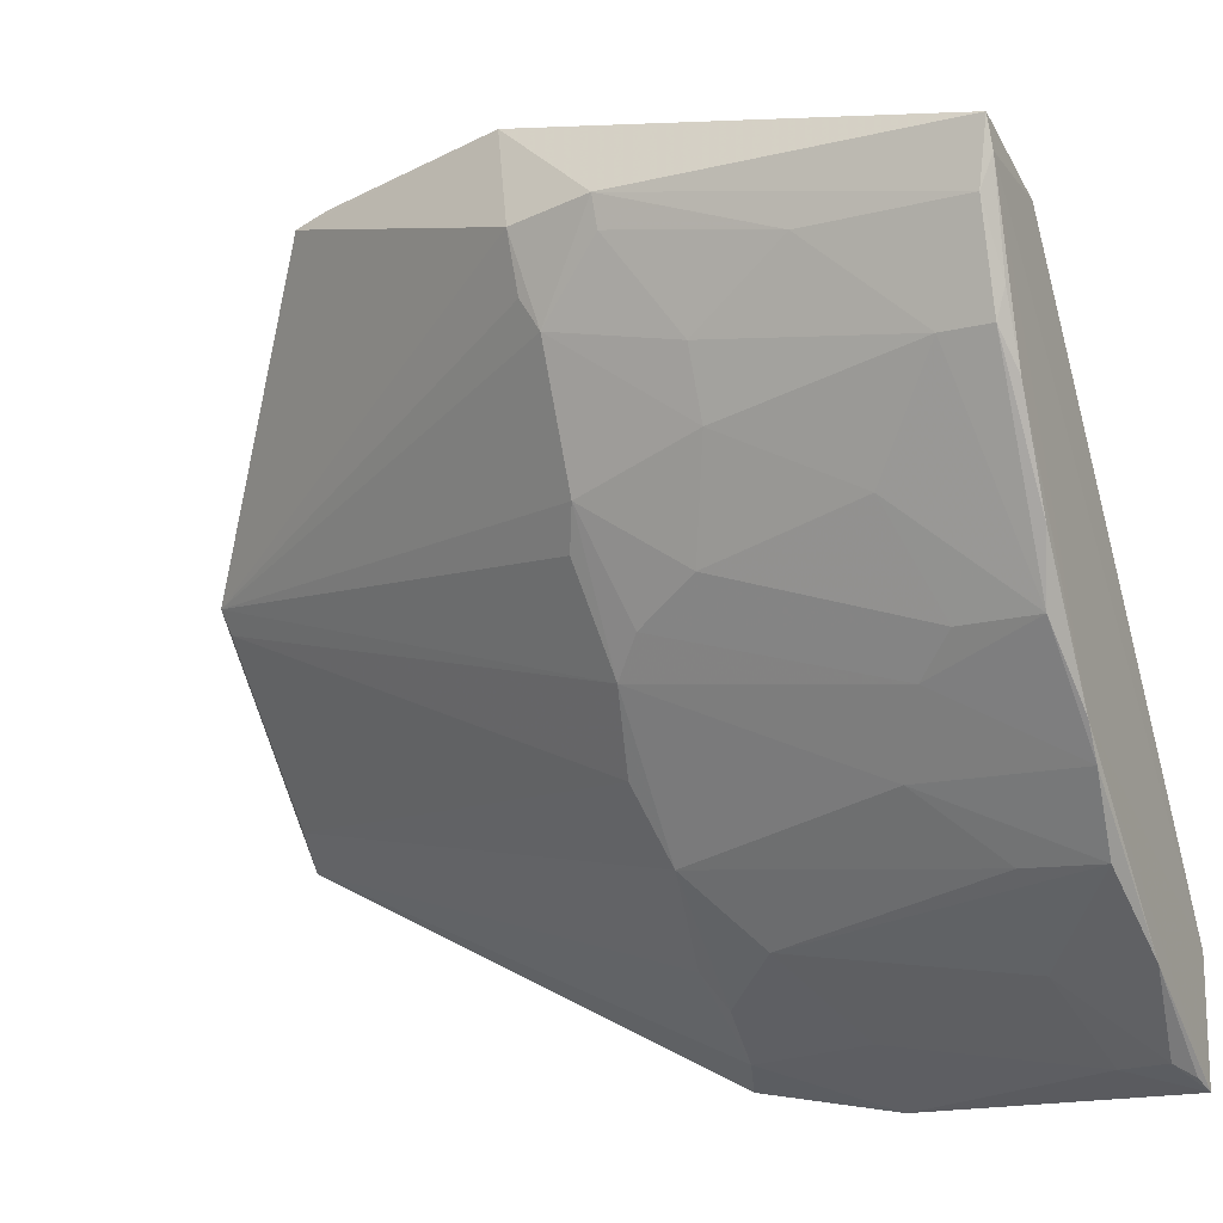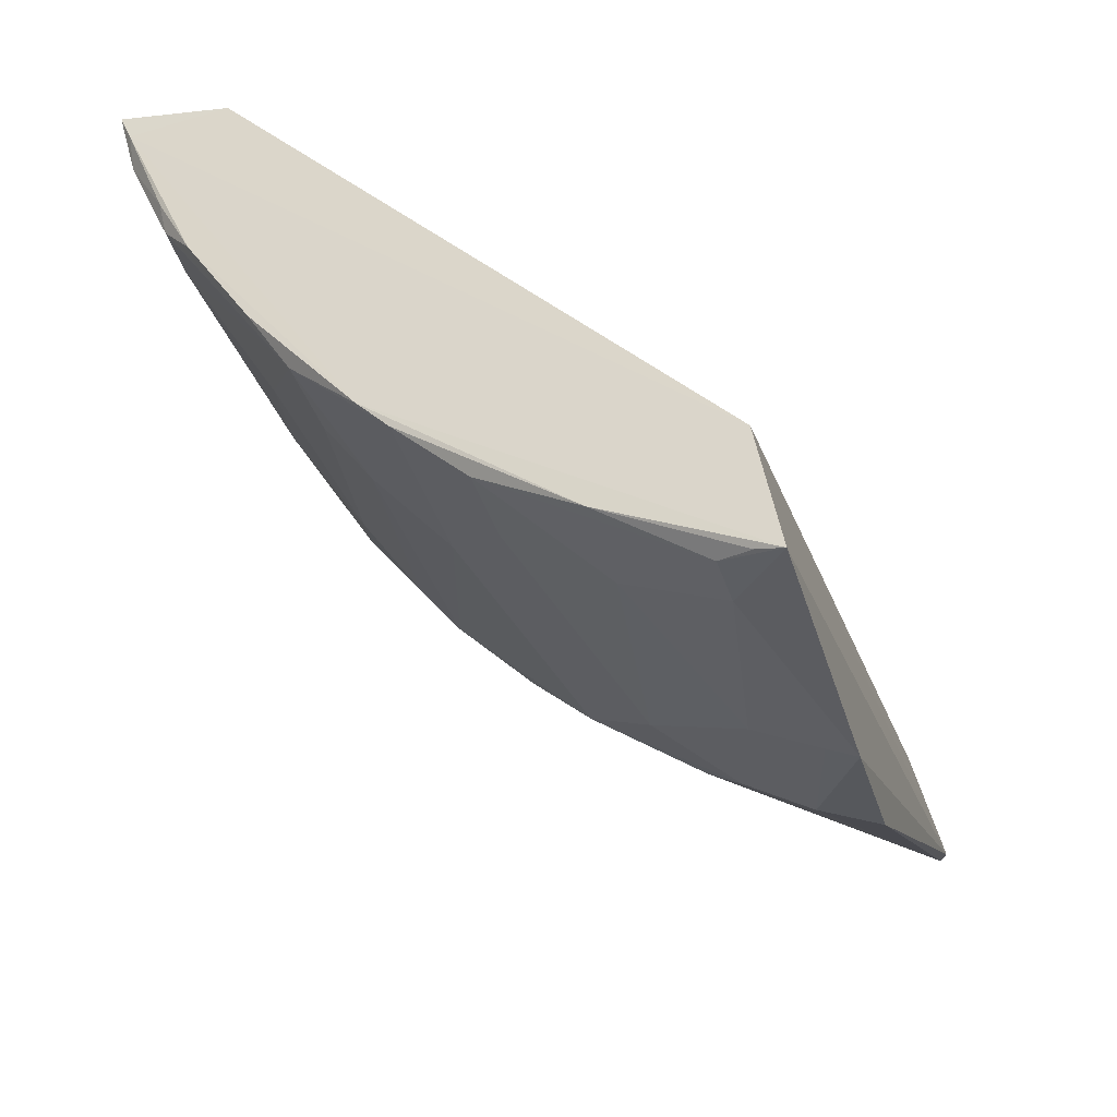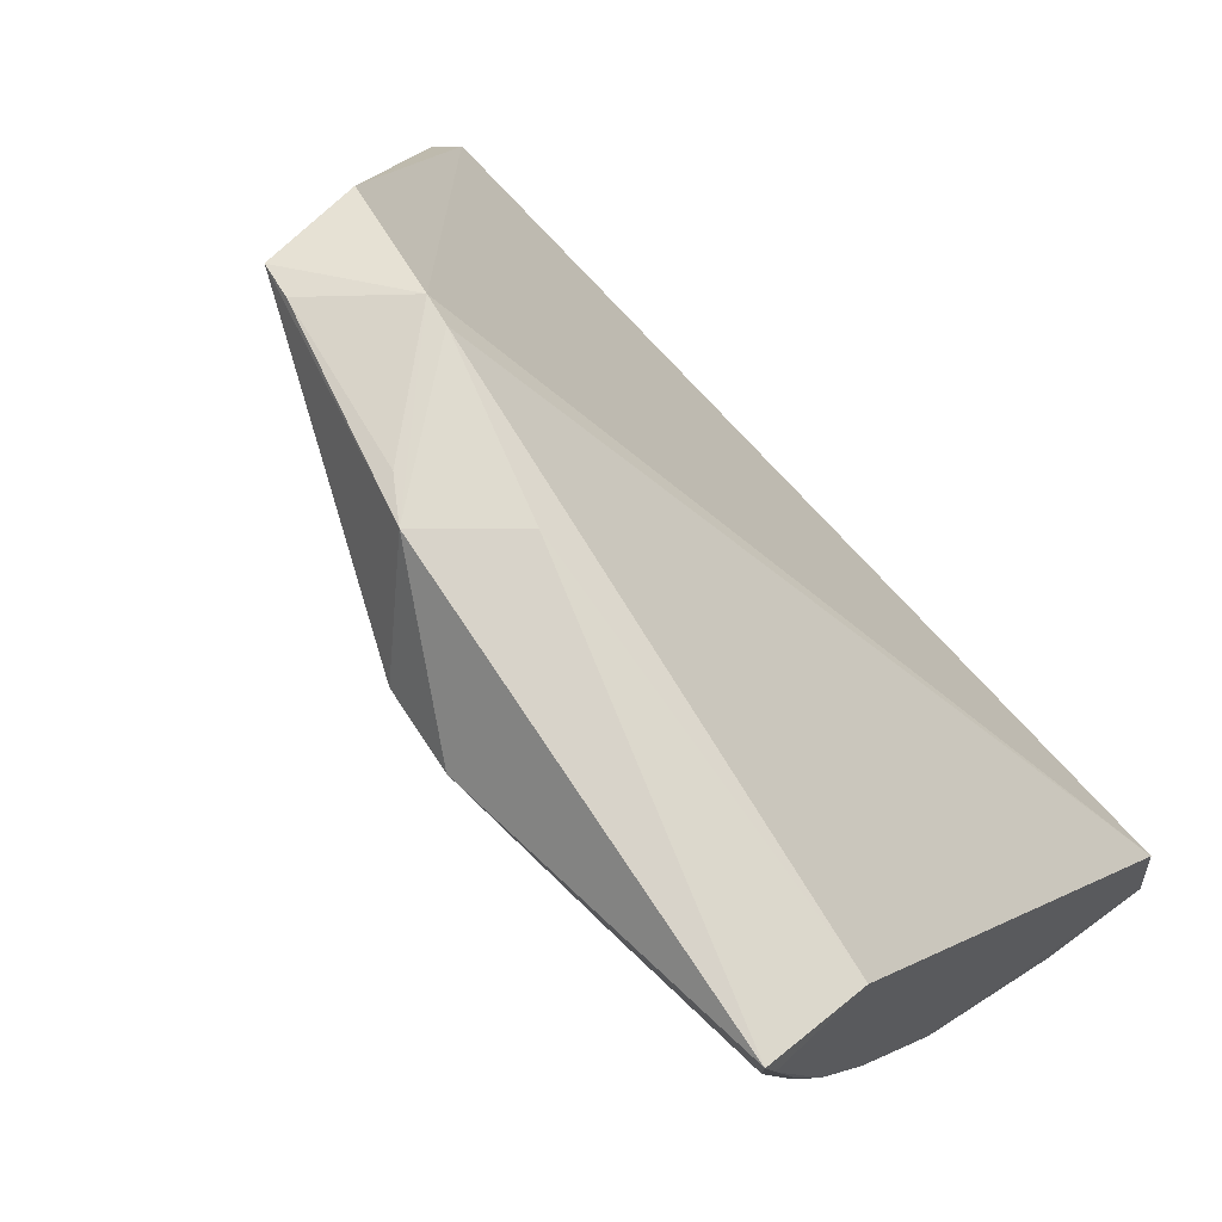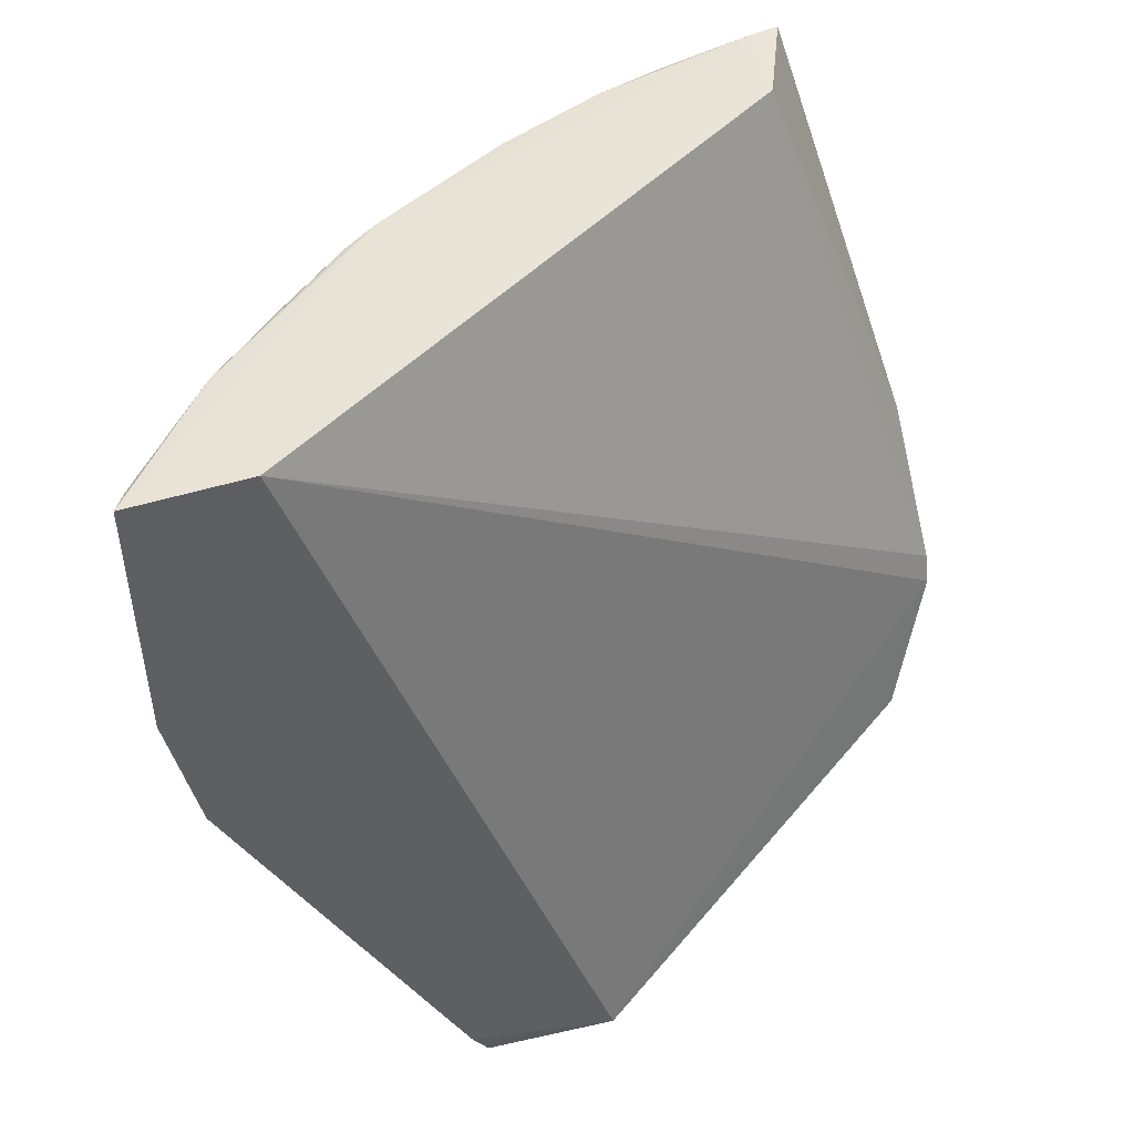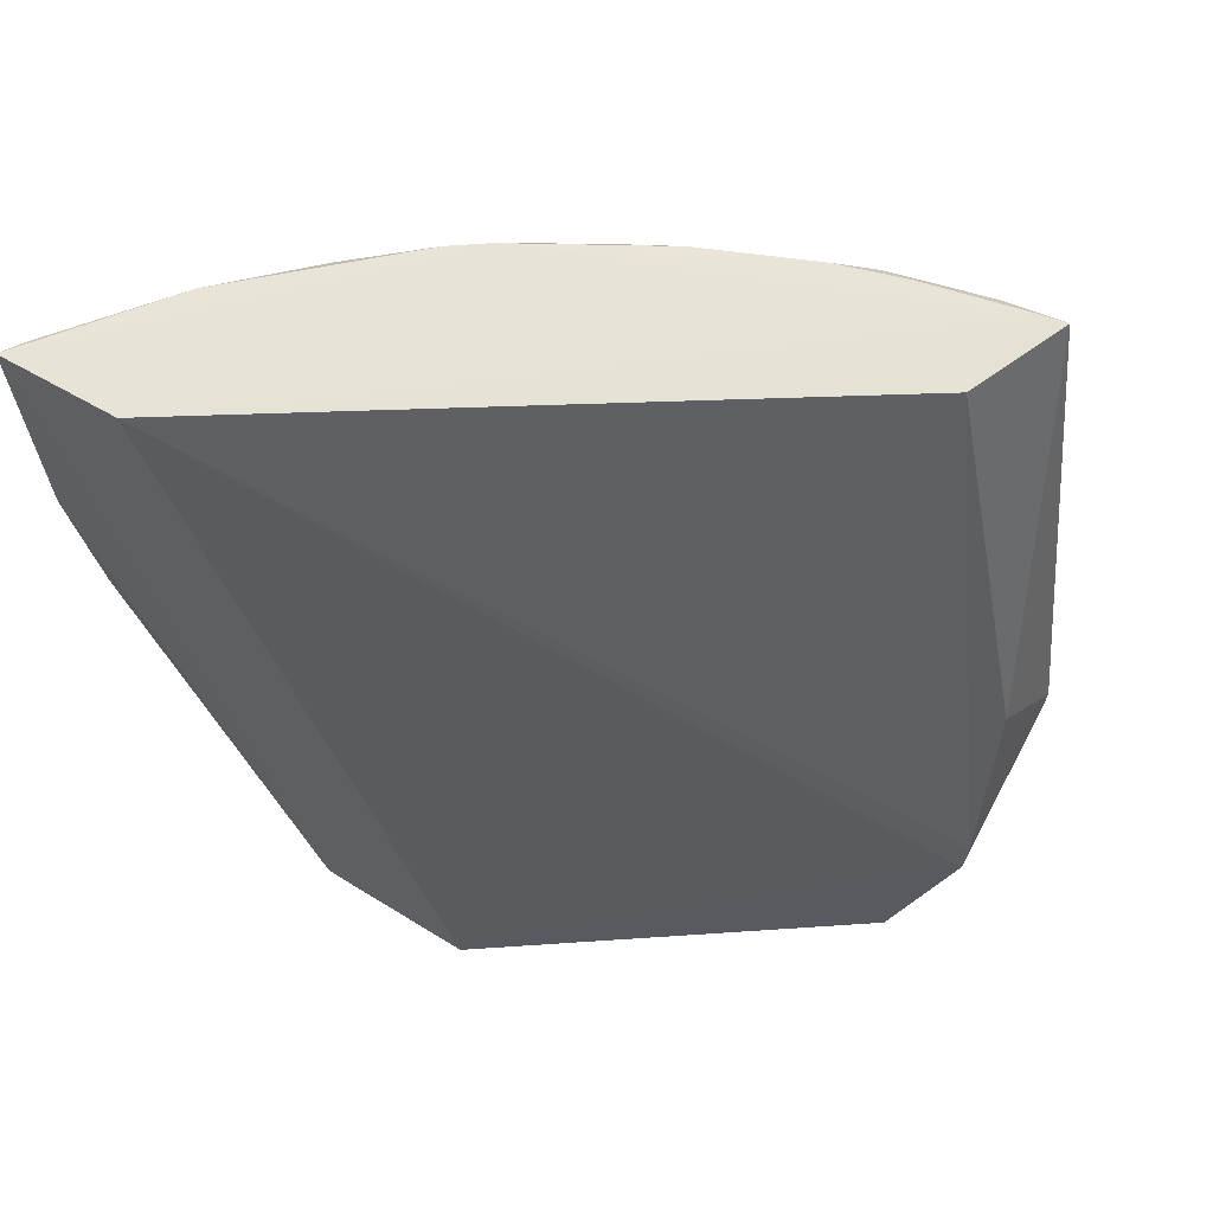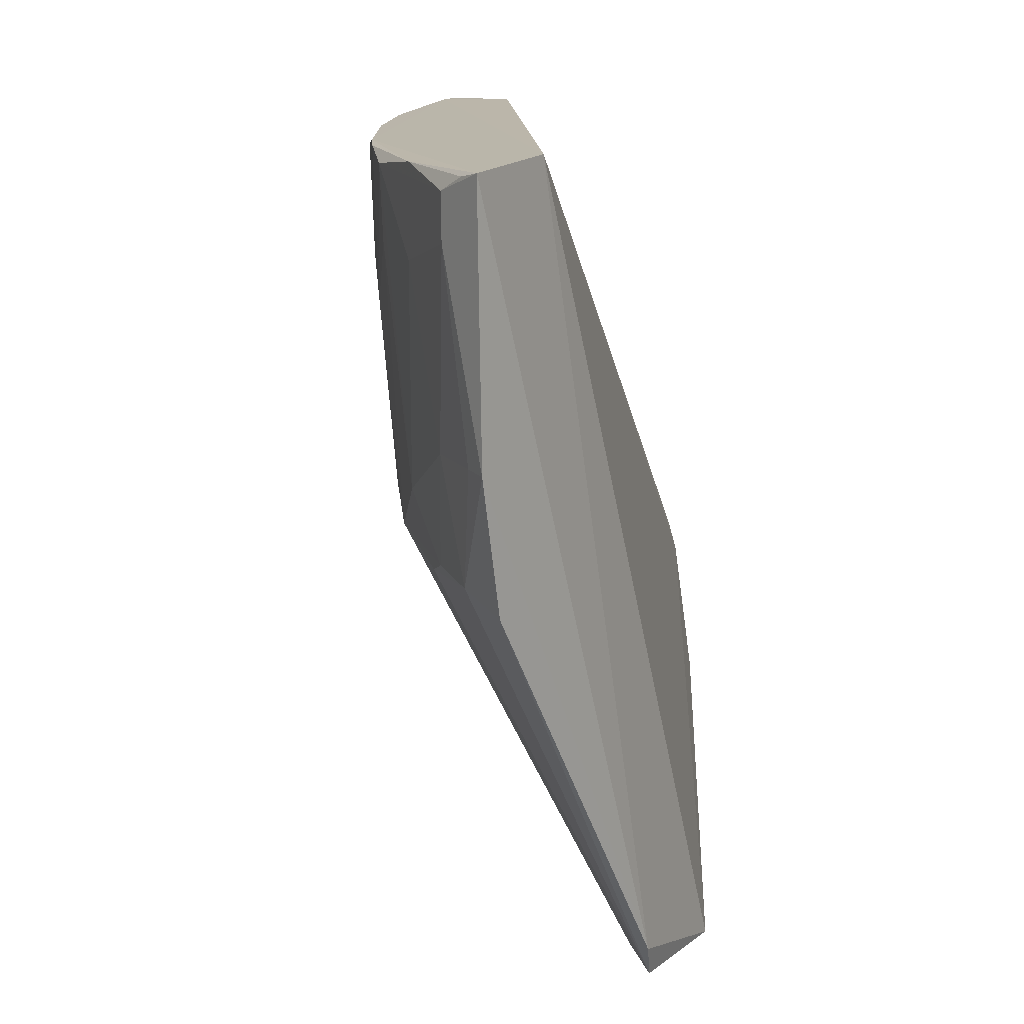
<metadata>
{"format":"obj","ext":"obj","renderer":"f3d","projection":"perspective","resolution":1024,"background":"white","views":[{"elev":-20.3,"azim":-67.7,"up":"+Y"},{"elev":-39.6,"azim":15.4,"up":"+Y"},{"elev":60.9,"azim":-46.8,"up":"+Y"},{"elev":47.7,"azim":83.0,"up":"+Z"},{"elev":67.1,"azim":130.2,"up":"+Z"},{"elev":14.9,"azim":39.4,"up":"+Z"}]}
</metadata>
<code>
v -0.04823 -0.01844 0.09744
v -0.02306 -0.0511 0.09742
v -0.04133 -0.008864 0.06719
v -0.03475 -0.02548 0.05186
v -0.04433 -0.03349 0.07811
v -0.02444 -0.02905 0.05125
v -0.02412 -0.04487 0.09771
v -0.04448 -0.03522 0.09619
v -0.02593 -0.04876 0.0765
v -0.05343 -0.01698 0.07974
v -0.03857 -0.01084 0.06004
v -0.0533 -0.01862 0.09715
v -0.04181 -0.008973 0.06878
v -0.02271 -0.03717 0.05367
v -0.03614 -0.0419 0.07667
v -0.05105 -0.02183 0.0764
v -0.02633 -0.02732 0.05123
v -0.04409 -0.01042 0.06042
v -0.04101 -0.03875 0.09687
v -0.05392 -0.01714 0.09708
v -0.02305 -0.04948 0.0756
v -0.02325 -0.03626 0.05169
v -0.04272 -0.03515 0.07656
v -0.03098 -0.04702 0.09218
v -0.05115 -0.02512 0.09387
v -0.04922 -0.01039 0.07343
v -0.05221 -0.01715 0.07527
v -0.04967 -0.02695 0.09692
v -0.03932 -0.04017 0.08836
v -0.04535 -0.01074 0.07723
v -0.02289 -0.05098 0.08309
v -0.02572 -0.03473 0.05213
v -0.03095 -0.04537 0.0758
v -0.0392 -0.03852 0.07565
v -0.04604 -0.03021 0.07569
v -0.04262 -0.03689 0.09013
v -0.03099 -0.04694 0.09707
v -0.0461 -0.03183 0.08154
v -0.05113 -0.02349 0.08315
v -0.05322 -0.02026 0.09648
v -0.04477 -0.01011 0.06248
v -0.05126 -0.02016 0.07545
v -0.04637 -0.03217 0.09684
v -0.03601 -0.04364 0.09636
v -0.02757 -0.04864 0.08308
v -0.03395 -0.02664 0.05209
v -0.04761 -0.02836 0.07643
v -0.0395 -0.04036 0.0968
v -0.026 -0.05025 0.09632
v -0.04776 -0.03018 0.09005
v -0.0443 -0.03518 0.09213
v -0.0529 -0.01853 0.07982
v -0.04947 -0.02677 0.0832
v -0.05138 -0.02361 0.09689
v -0.05114 -0.02511 0.09638
v -0.04765 -0.01008 0.07153
v -0.03598 -0.04341 0.09224
v -0.02433 -0.05031 0.08313
v -0.03257 -0.04518 0.07985
v -0.02439 -0.05066 0.09713
v -0.0259 -0.05032 0.09384
v -0.05291 -0.02023 0.08833
v -0.02916 -0.04688 0.07667
f 7 6 3
f 11 3 6
f 12 7 1
f 13 7 3
f 13 1 7
f 14 7 2
f 14 6 7
f 17 11 6
f 17 4 11
f 18 3 11
f 18 11 4
f 19 2 7
f 19 7 12
f 20 12 1
f 22 6 14
f 22 17 6
f 22 4 17
f 22 21 9
f 22 14 21
f 26 13 3
f 26 10 20
f 27 16 10
f 27 26 18
f 27 10 26
f 27 18 4
f 28 19 12
f 29 23 15
f 30 20 1
f 30 1 13
f 30 26 20
f 30 13 26
f 31 21 14
f 31 14 2
f 31 9 21
f 32 4 22
f 33 22 9
f 33 32 22
f 33 15 32
f 34 15 23
f 34 32 15
f 35 4 23
f 36 5 23
f 36 23 29
f 37 2 19
f 40 20 10
f 40 12 20
f 41 3 18
f 41 18 26
f 42 27 4
f 42 4 16
f 42 16 27
f 43 8 19
f 43 19 28
f 46 34 23
f 46 23 4
f 46 4 32
f 46 32 34
f 47 16 4
f 47 4 35
f 47 5 38
f 47 35 23
f 47 23 5
f 48 36 29
f 48 19 8
f 48 8 36
f 48 29 44
f 48 44 37
f 48 37 19
f 49 44 24
f 49 37 44
f 50 8 25
f 51 36 8
f 51 50 38
f 51 8 50
f 51 38 5
f 51 5 36
f 52 10 16
f 52 16 39
f 53 25 39
f 53 50 25
f 53 38 50
f 53 47 38
f 53 39 16
f 53 16 47
f 54 28 12
f 54 12 40
f 55 40 25
f 55 54 40
f 55 28 54
f 55 43 28
f 55 25 8
f 55 8 43
f 56 41 26
f 56 26 3
f 56 3 41
f 57 44 29
f 57 29 15
f 58 45 9
f 58 9 31
f 59 45 24
f 59 57 15
f 59 24 44
f 59 44 57
f 60 49 2
f 60 2 37
f 60 37 49
f 61 49 24
f 61 24 45
f 61 45 58
f 61 58 31
f 61 31 2
f 61 2 49
f 62 40 10
f 62 10 52
f 62 25 40
f 62 52 39
f 62 39 25
f 63 33 9
f 63 9 45
f 63 45 59
f 63 59 15
f 63 15 33

</code>
